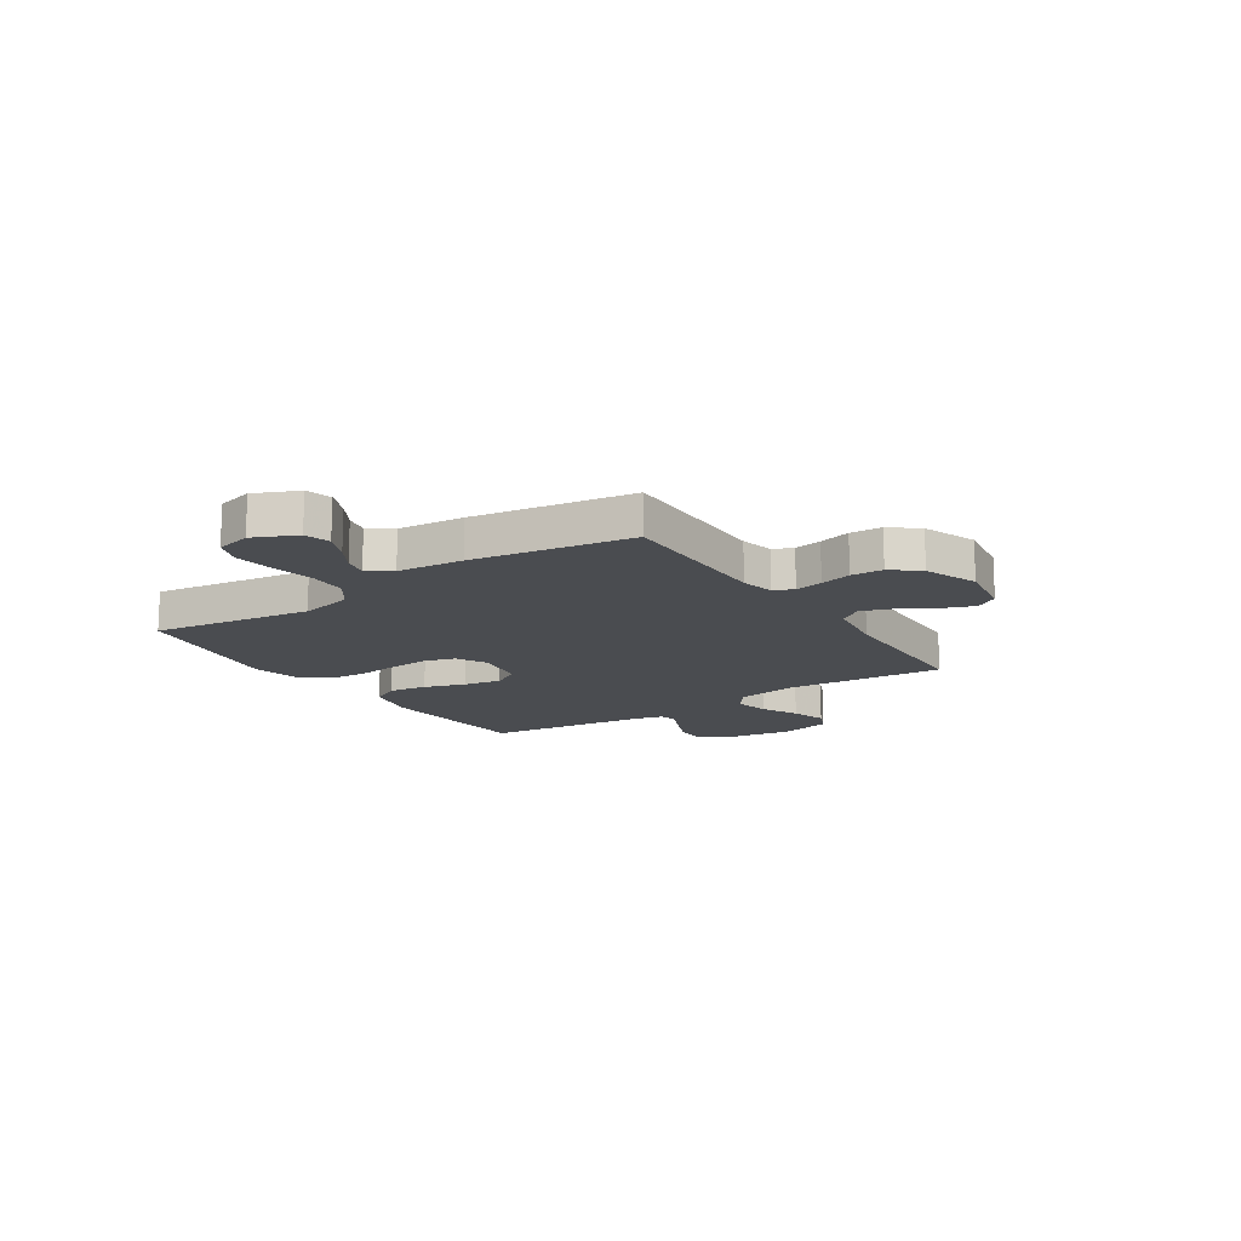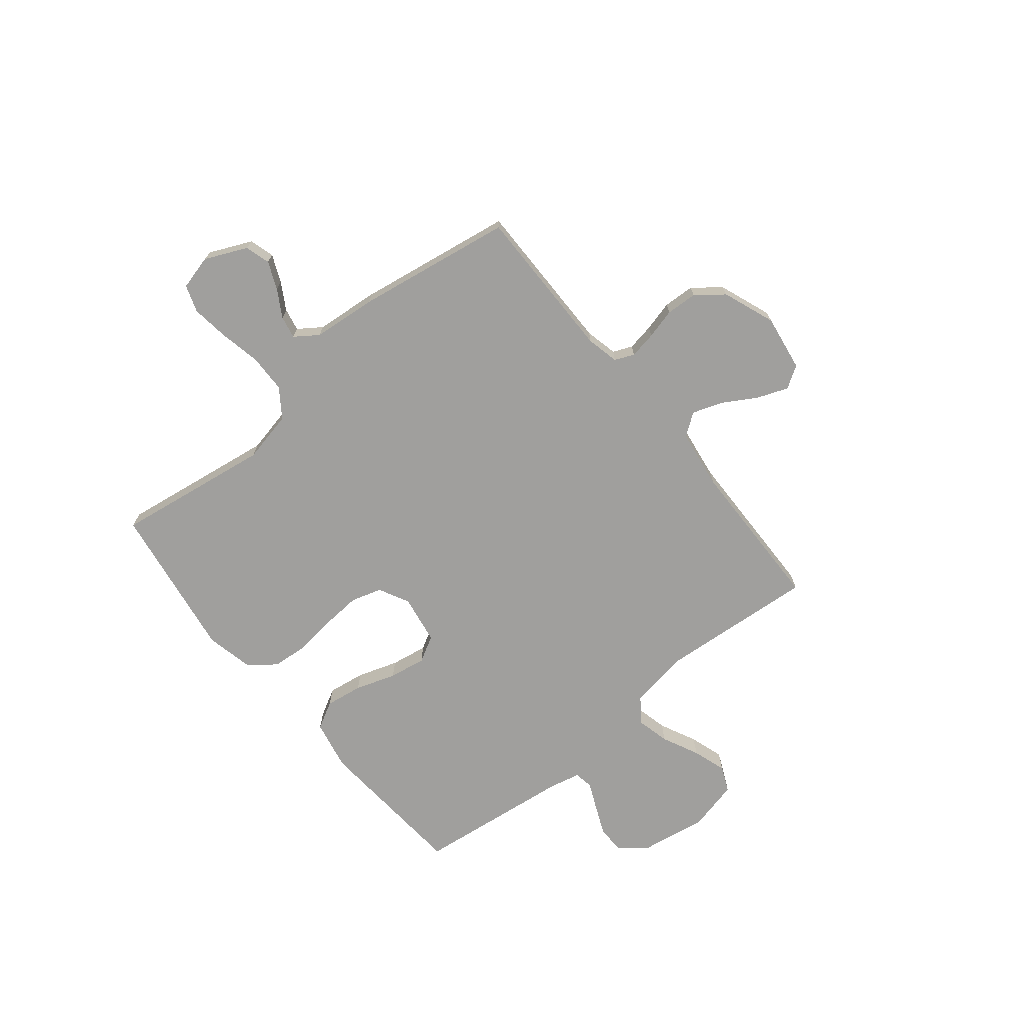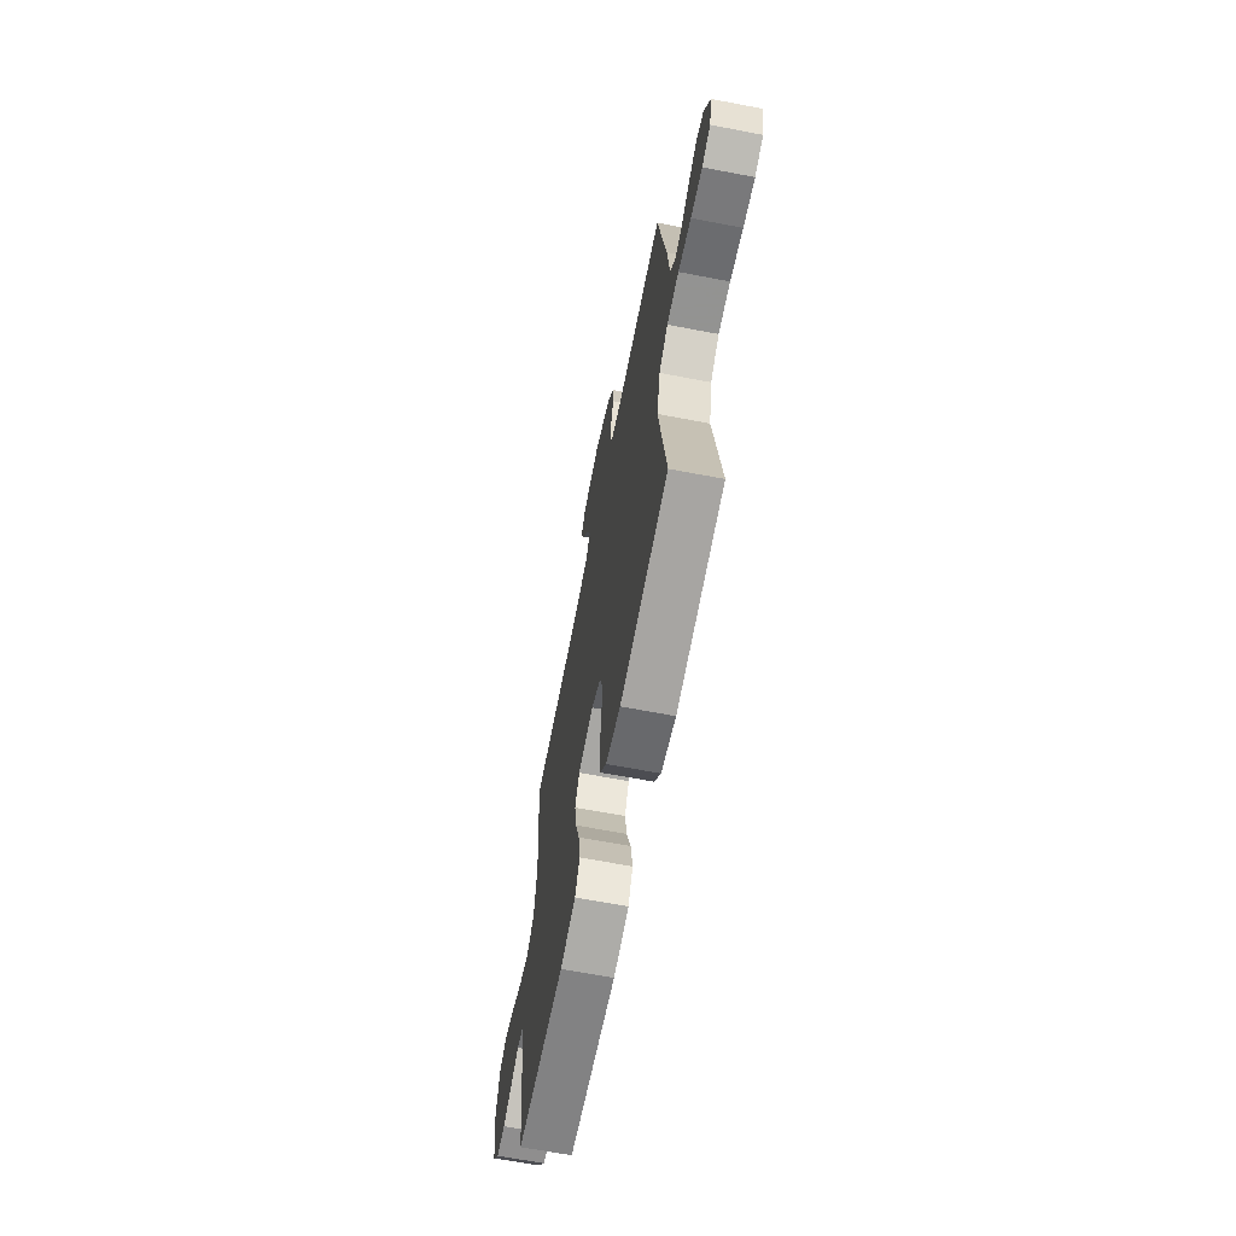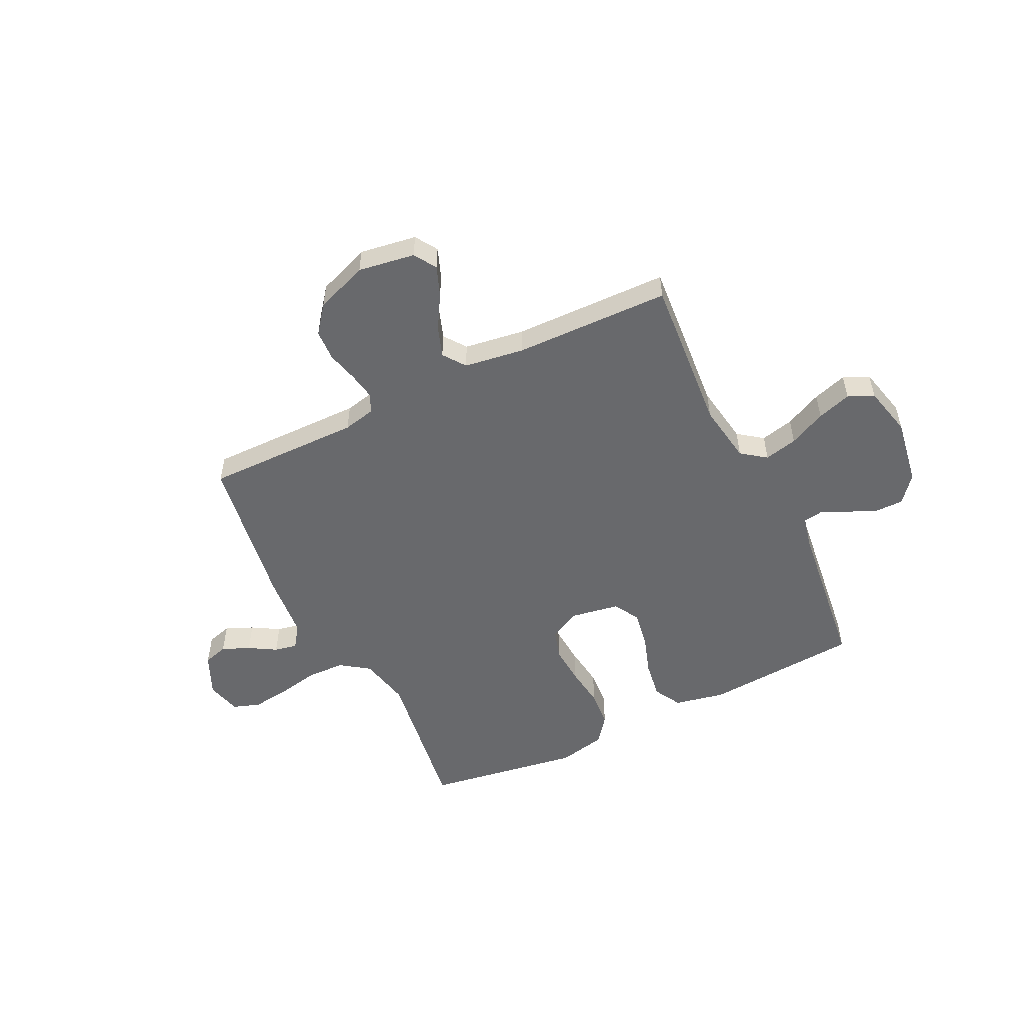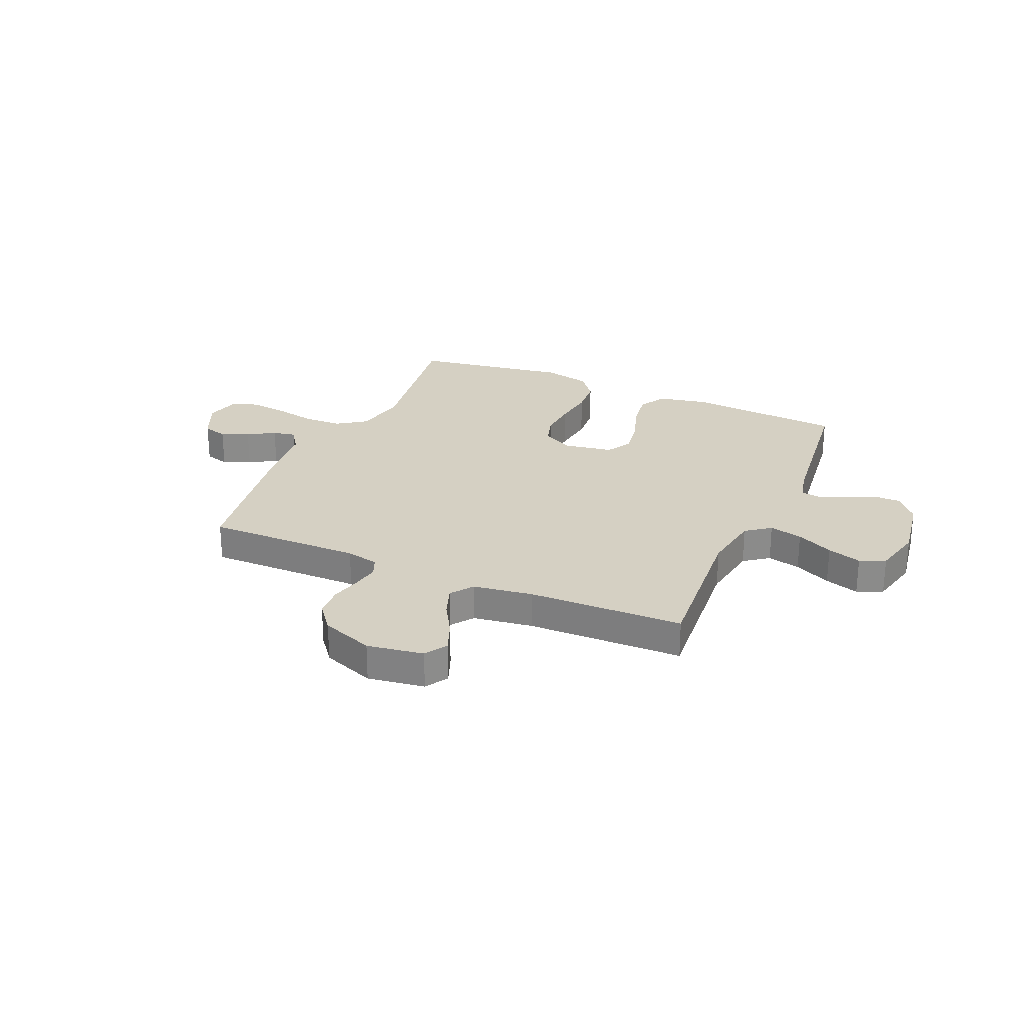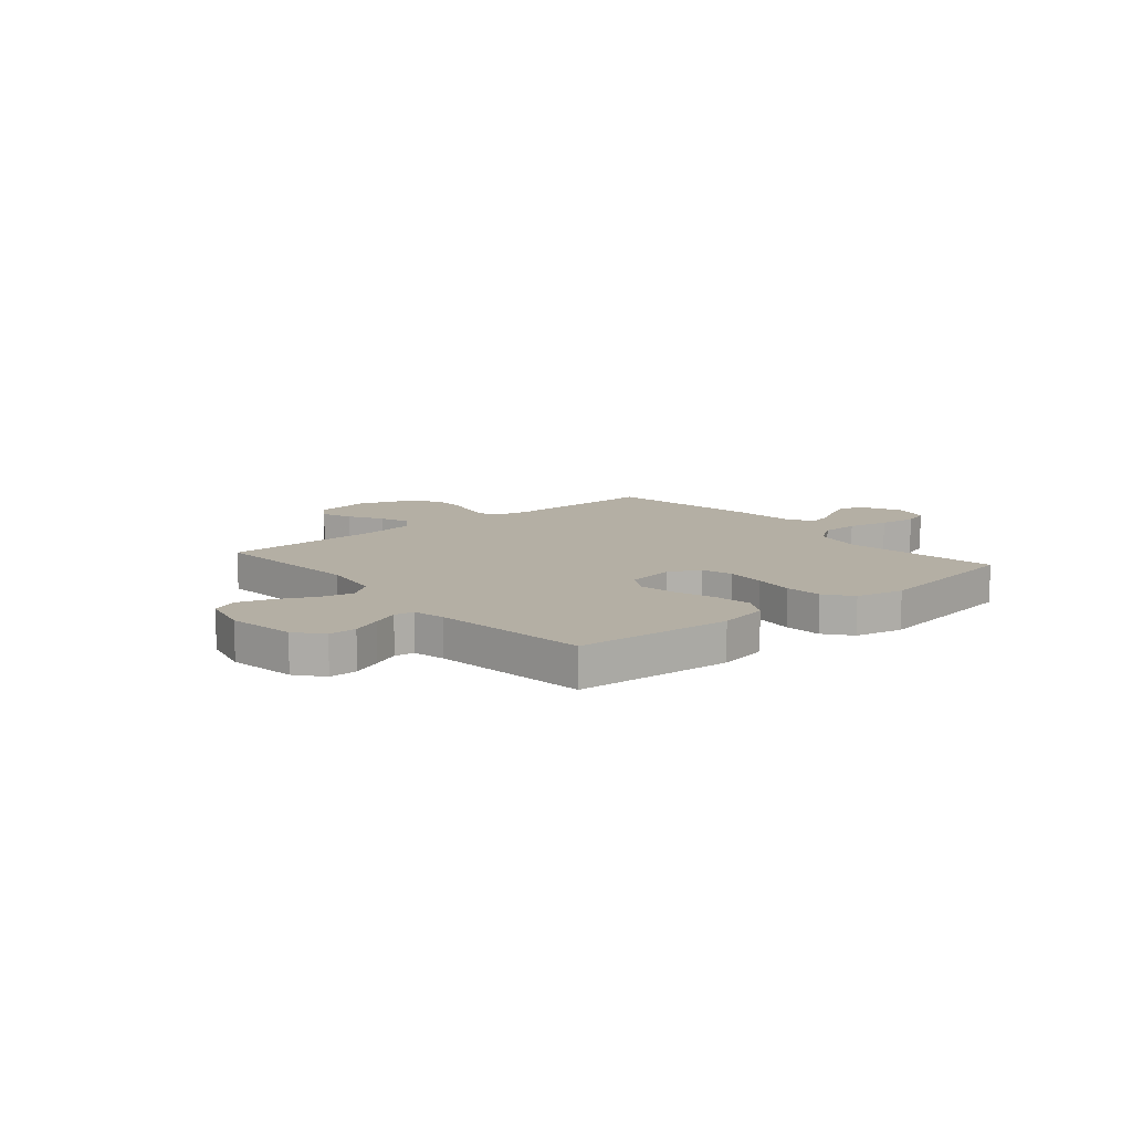
<metadata>
{"format":"obj","ext":"obj","renderer":"f3d","projection":"perspective","resolution":1024,"background":"white","views":[{"elev":-15.0,"azim":-56.4,"up":"+Y"},{"elev":-71.3,"azim":-50.7,"up":"+Y"},{"elev":-65.0,"azim":-101.0,"up":"+Z"},{"elev":-52.7,"azim":26.2,"up":"+Y"},{"elev":26.3,"azim":23.7,"up":"+Y"},{"elev":11.3,"azim":139.9,"up":"+Y"}]}
</metadata>
<code>
v 0.5 0.07 0.5
v 0.475 0.07 0.2
v 0.493 0.07 0.084
v 0.54 0.07 0.049
v 0.604 0.07 0.064
v 0.675 0.07 0.098
v 0.741 0.07 0.119
v 0.79 0.07 0.097
v 0.813 0.07 0
v 0.792 0.07 -0.13
v 0.75 0.07 -0.181
v 0.696 0.07 -0.181
v 0.639 0.07 -0.156
v 0.588 0.07 -0.133
v 0.551 0.07 -0.139
v 0.537 0.07 -0.2
v 0.5 0.07 -0.5
v 0.2 0.07 -0.522
v 0.103 0.07 -0.502
v 0.074 0.07 -0.449
v 0.085 0.07 -0.377
v 0.111 0.07 -0.299
v 0.123 0.07 -0.228
v 0.095 0.07 -0.178
v 0 0.07 -0.162
v -0.059 0.07 -0.192
v -0.077 0.07 -0.251
v -0.072 0.07 -0.326
v -0.062 0.07 -0.405
v -0.068 0.07 -0.476
v -0.108 0.07 -0.527
v -0.2 0.07 -0.547
v -0.5 0.07 -0.5
v -0.455 0.07 -0.2
v -0.476 0.07 -0.101
v -0.531 0.07 -0.062
v -0.605 0.07 -0.06
v -0.685 0.07 -0.076
v -0.757 0.07 -0.085
v -0.809 0.07 -0.067
v -0.826 0.07 0
v -0.789 0.07 0.081
v -0.741 0.07 0.095
v -0.688 0.07 0.072
v -0.636 0.07 0.041
v -0.592 0.07 0.032
v -0.561 0.07 0.076
v -0.549 0.07 0.2
v -0.5 0.07 0.5
v -0.2 0.07 0.497
v -0.137 0.07 0.511
v -0.121 0.07 0.548
v -0.13 0.07 0.6
v -0.145 0.07 0.659
v -0.142 0.07 0.719
v -0.101 0.07 0.771
v 0 0.07 0.809
v 0.109 0.07 0.792
v 0.136 0.07 0.749
v 0.113 0.07 0.69
v 0.075 0.07 0.626
v 0.054 0.07 0.567
v 0.085 0.07 0.524
v 0.2 0.07 0.507
v 0.5 0 0.5
v 0.475 0 0.2
v 0.493 0 0.084
v 0.54 0 0.049
v 0.604 0 0.064
v 0.675 0 0.098
v 0.741 0 0.119
v 0.79 0 0.097
v 0.813 0 0
v 0.792 0 -0.13
v 0.75 0 -0.181
v 0.696 0 -0.181
v 0.639 0 -0.156
v 0.588 0 -0.133
v 0.551 0 -0.139
v 0.537 0 -0.2
v 0.5 0 -0.5
v 0.2 0 -0.522
v 0.103 0 -0.502
v 0.074 0 -0.449
v 0.085 0 -0.377
v 0.111 0 -0.299
v 0.123 0 -0.228
v 0.095 0 -0.178
v 0 0 -0.162
v -0.059 0 -0.192
v -0.077 0 -0.251
v -0.072 0 -0.326
v -0.062 0 -0.405
v -0.068 0 -0.476
v -0.108 0 -0.527
v -0.2 0 -0.547
v -0.5 0 -0.5
v -0.455 0 -0.2
v -0.476 0 -0.101
v -0.531 0 -0.062
v -0.605 0 -0.06
v -0.685 0 -0.076
v -0.757 0 -0.085
v -0.809 0 -0.067
v -0.826 0 0
v -0.789 0 0.081
v -0.741 0 0.095
v -0.688 0 0.072
v -0.636 0 0.041
v -0.592 0 0.032
v -0.561 0 0.076
v -0.549 0 0.2
v -0.5 0 0.5
v -0.2 0 0.497
v -0.137 0 0.511
v -0.121 0 0.548
v -0.13 0 0.6
v -0.145 0 0.659
v -0.142 0 0.719
v -0.101 0 0.771
v 0 0 0.809
v 0.109 0 0.792
v 0.136 0 0.749
v 0.113 0 0.69
v 0.075 0 0.626
v 0.054 0 0.567
v 0.085 0 0.524
v 0.2 0 0.507
f 59 60 61
f 58 59 61
f 57 58 61
f 56 57 61
f 55 56 61
f 54 55 61
f 53 54 61
f 52 53 61 62
f 51 52 62 63
f 47 48 49 50
f 51 63 64
f 50 51 64
f 47 50 64
f 46 47 64
f 43 44 45
f 42 43 45
f 41 42 45
f 40 41 45
f 39 40 45
f 38 39 45
f 37 38 45
f 36 37 45 46
f 32 33 34
f 31 32 34
f 30 31 34
f 29 30 34
f 28 29 34
f 27 28 34 35
f 35 36 46
f 27 35 46
f 26 27 46
f 20 21 22
f 19 20 22
f 18 19 22
f 17 18 22
f 16 17 22
f 15 16 22 23
f 12 13 14
f 11 12 14
f 10 11 14
f 9 10 14
f 8 9 14
f 7 8 14
f 6 7 14
f 5 6 14
f 4 5 14 15
f 15 23 24
f 4 15 24
f 3 4 24
f 64 1 2
f 46 64 2
f 26 46 2
f 25 26 2
f 2 3 24 25
f 125 124 123
f 125 123 122
f 125 122 121
f 125 121 120
f 125 120 119
f 125 119 118
f 125 118 117
f 126 125 117 116
f 127 126 116 115
f 114 113 112 111
f 128 127 115
f 128 115 114
f 128 114 111
f 128 111 110
f 109 108 107
f 109 107 106
f 109 106 105
f 109 105 104
f 109 104 103
f 109 103 102
f 109 102 101
f 110 109 101 100
f 98 97 96
f 98 96 95
f 98 95 94
f 98 94 93
f 98 93 92
f 99 98 92 91
f 110 100 99
f 110 99 91
f 110 91 90
f 86 85 84
f 86 84 83
f 86 83 82
f 86 82 81
f 86 81 80
f 87 86 80 79
f 78 77 76
f 78 76 75
f 78 75 74
f 78 74 73
f 78 73 72
f 78 72 71
f 78 71 70
f 78 70 69
f 79 78 69 68
f 88 87 79
f 88 79 68
f 88 68 67
f 66 65 128
f 66 128 110
f 66 110 90
f 66 90 89
f 89 88 67 66
f 1 65 66 2
f 2 66 67 3
f 3 67 68 4
f 4 68 69 5
f 5 69 70 6
f 6 70 71 7
f 7 71 72 8
f 8 72 73 9
f 9 73 74 10
f 10 74 75 11
f 11 75 76 12
f 12 76 77 13
f 13 77 78 14
f 14 78 79 15
f 15 79 80 16
f 16 80 81 17
f 17 81 82 18
f 18 82 83 19
f 19 83 84 20
f 20 84 85 21
f 21 85 86 22
f 22 86 87 23
f 23 87 88 24
f 24 88 89 25
f 25 89 90 26
f 26 90 91 27
f 27 91 92 28
f 28 92 93 29
f 29 93 94 30
f 30 94 95 31
f 31 95 96 32
f 32 96 97 33
f 33 97 98 34
f 34 98 99 35
f 35 99 100 36
f 36 100 101 37
f 37 101 102 38
f 38 102 103 39
f 39 103 104 40
f 40 104 105 41
f 41 105 106 42
f 42 106 107 43
f 43 107 108 44
f 44 108 109 45
f 45 109 110 46
f 46 110 111 47
f 47 111 112 48
f 48 112 113 49
f 49 113 114 50
f 50 114 115 51
f 51 115 116 52
f 52 116 117 53
f 53 117 118 54
f 54 118 119 55
f 55 119 120 56
f 56 120 121 57
f 57 121 122 58
f 58 122 123 59
f 59 123 124 60
f 60 124 125 61
f 61 125 126 62
f 62 126 127 63
f 63 127 128 64
f 64 128 65 1

</code>
